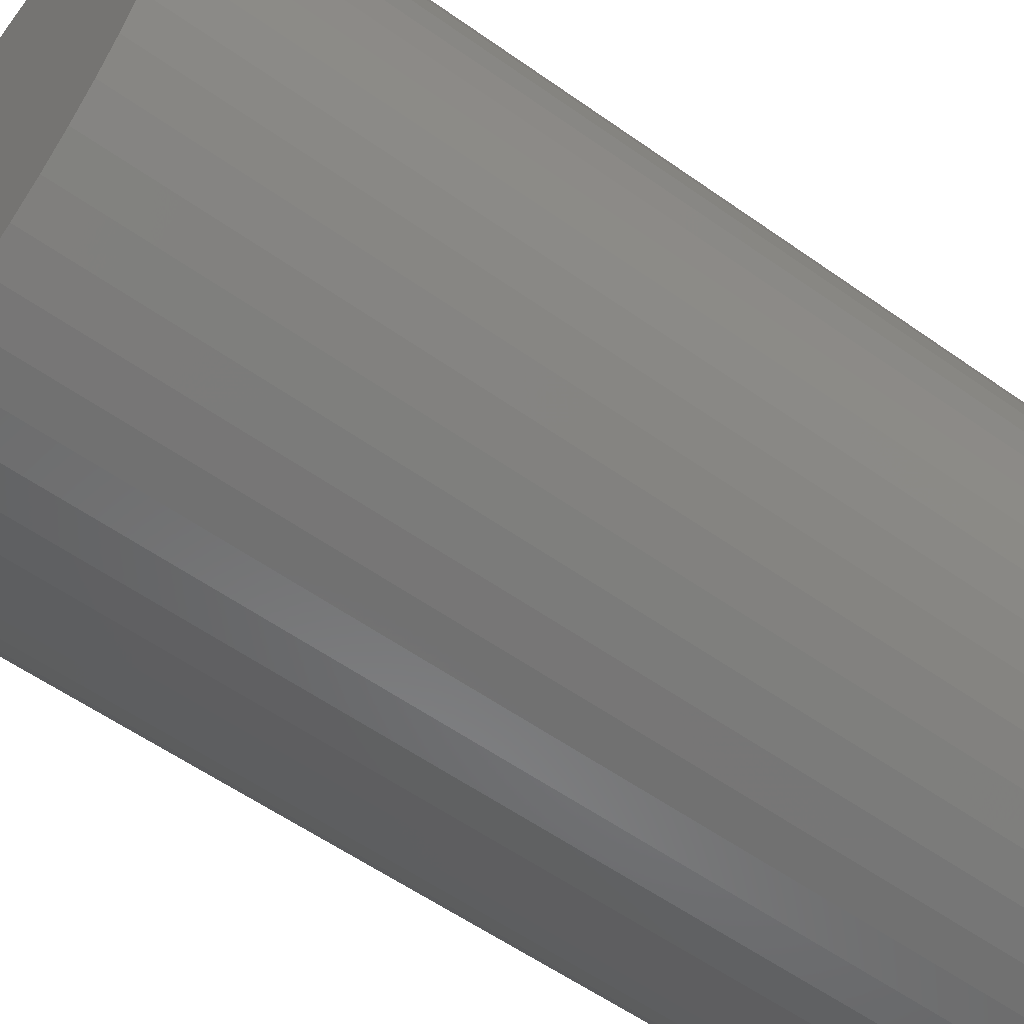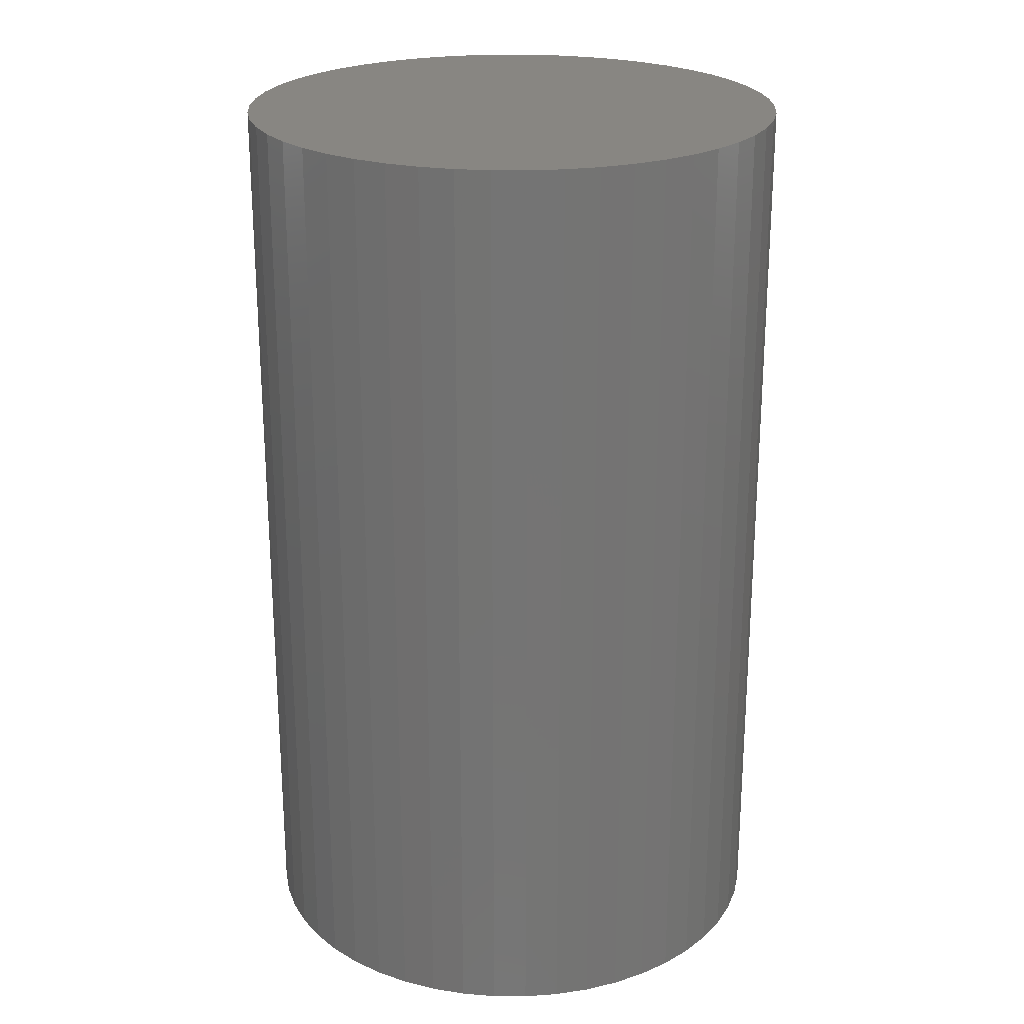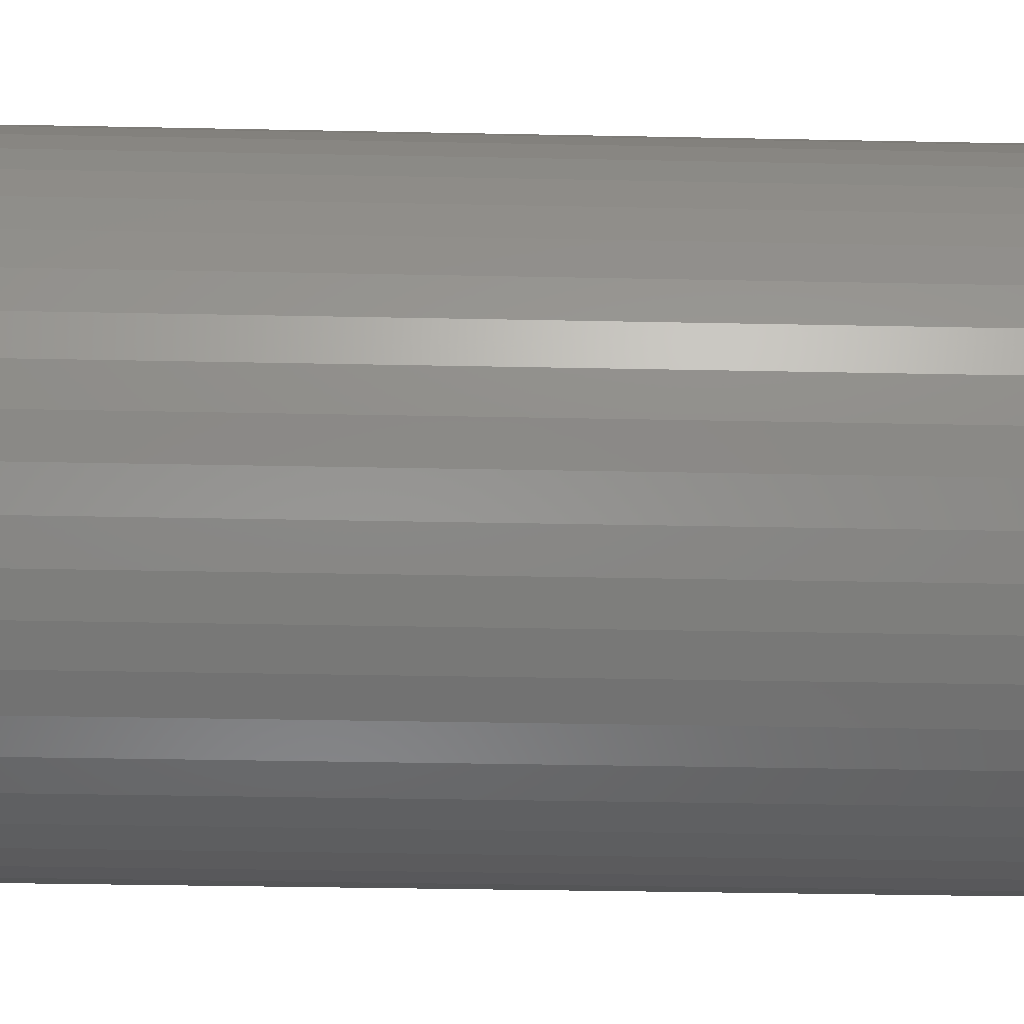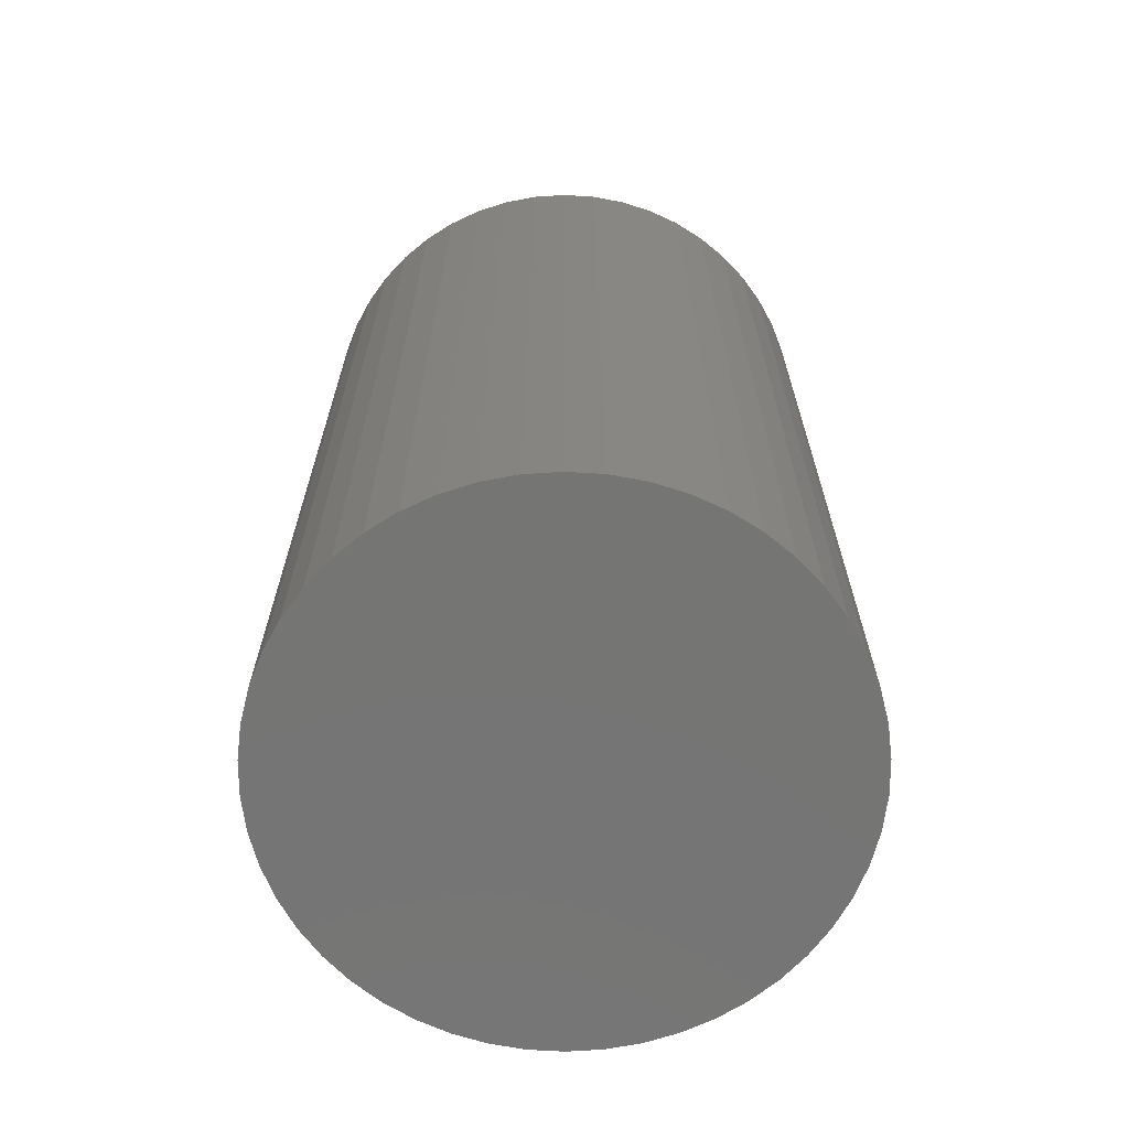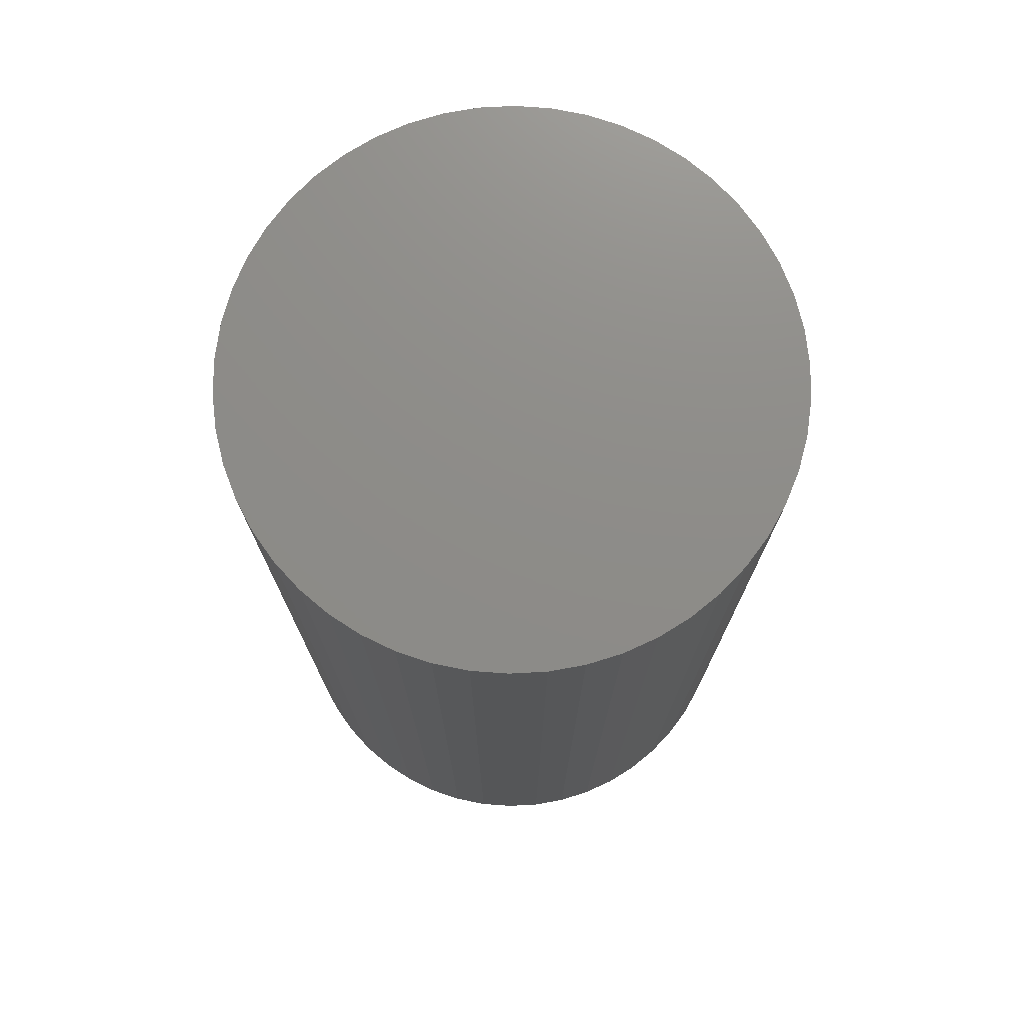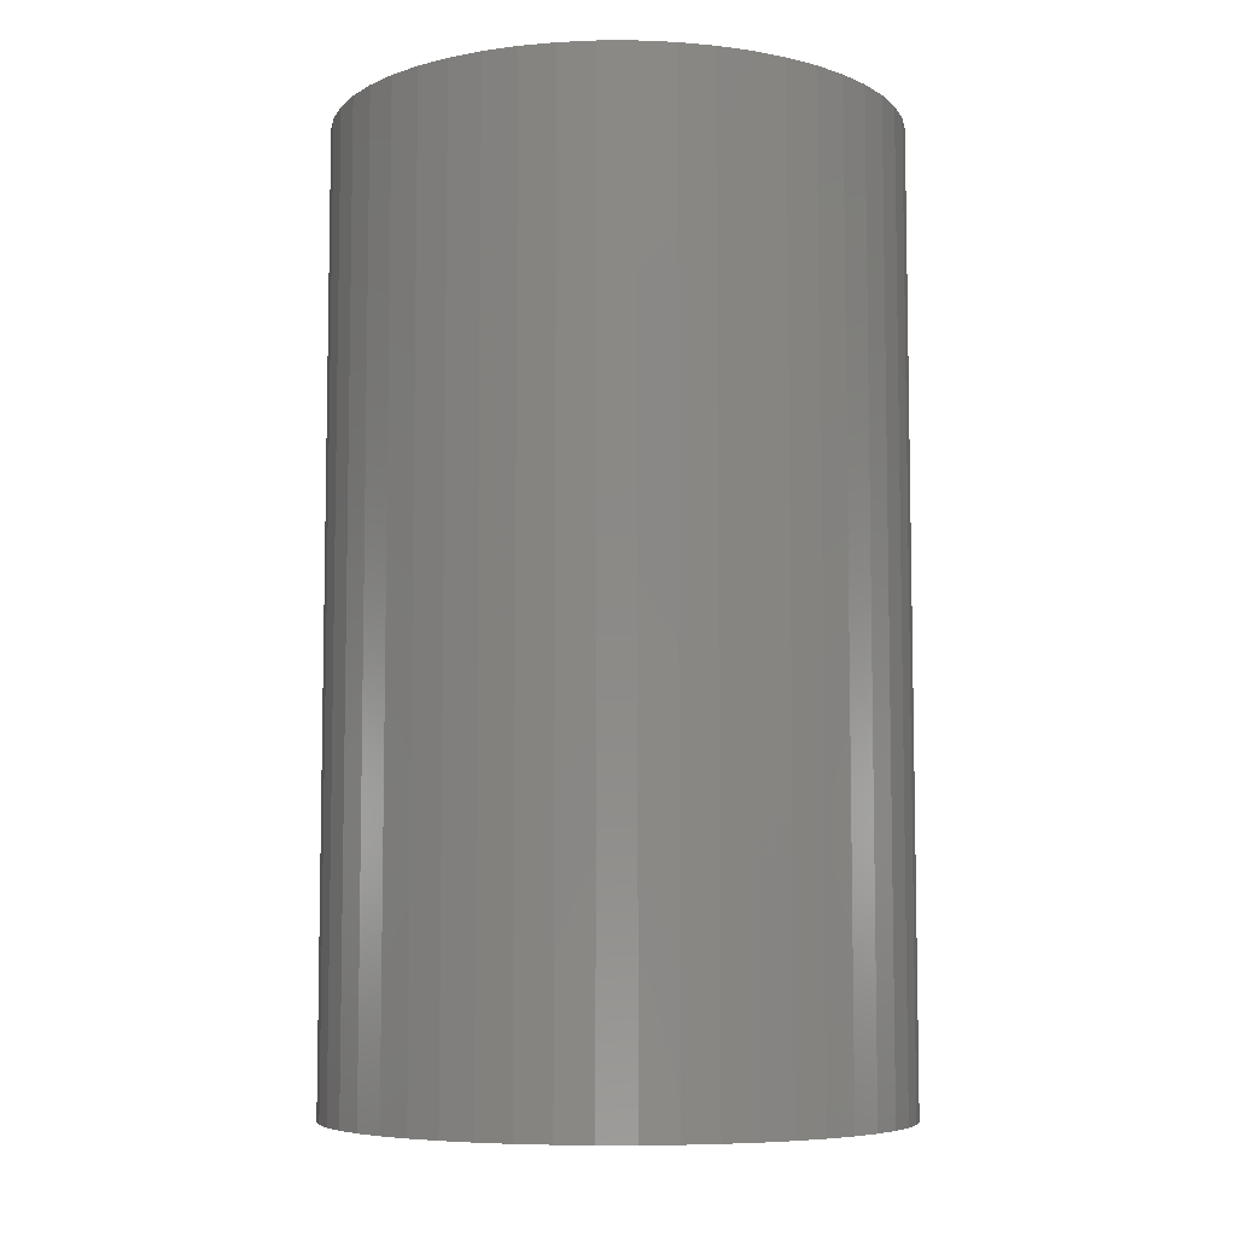
<metadata>
{"format":"stl","ext":"stl","renderer":"f3d","projection":"perspective","resolution":1024,"background":"white","views":[{"elev":-57.0,"azim":53.5,"up":"+Y"},{"elev":23.5,"azim":-78.7,"up":"+Z"},{"elev":-34.5,"azim":-91.6,"up":"+Y"},{"elev":-67.2,"azim":-161.9,"up":"+Z"},{"elev":74.7,"azim":61.8,"up":"+Z"},{"elev":-7.0,"azim":-64.6,"up":"+Z"}]}
</metadata>
<code>
# stl→obj: 100 verts, 196 faces
v 21.35 0 36
v 21.18 2.676 -36
v 21.18 2.676 36
v 21.35 0 -36
v 20.68 5.31 -36
v 20.68 5.31 36
v 1.341 21.31 -36
v -1.341 21.31 36
v 1.341 21.31 36
v -1.341 21.31 -36
v 21.18 -2.676 -36
v 20.68 -5.31 -36
v 19.85 -7.859 -36
v 19.85 7.859 -36
v 18.71 -10.29 -36
v 18.71 10.29 -36
v 17.27 -12.55 -36
v 17.27 12.55 -36
v 15.56 -14.62 -36
v 15.56 14.62 -36
v 13.61 -16.45 -36
v 13.61 16.45 -36
v 11.44 -18.03 -36
v 11.44 18.03 -36
v 9.09 -19.32 -36
v 9.09 19.32 -36
v 6.598 -20.31 -36
v 6.598 20.31 -36
v 4.001 -20.97 -36
v 4.001 20.97 -36
v 1.341 -21.31 -36
v -1.341 -21.31 -36
v -4.001 -20.97 -36
v -4.001 20.97 -36
v -6.598 -20.31 -36
v -6.598 20.31 -36
v -9.09 -19.32 -36
v -9.09 19.32 -36
v -11.44 -18.03 -36
v -11.44 18.03 -36
v -13.61 -16.45 -36
v -13.61 16.45 -36
v -15.56 -14.62 -36
v -15.56 14.62 -36
v -17.27 -12.55 -36
v -17.27 12.55 -36
v -18.71 -10.29 -36
v -18.71 10.29 -36
v -19.85 -7.859 -36
v -19.85 7.859 -36
v -20.68 -5.31 -36
v -20.68 5.31 -36
v -21.18 -2.676 -36
v -21.18 2.676 -36
v -21.35 0 -36
v 13.61 16.45 36
v 15.56 14.62 36
v -15.56 14.62 36
v -13.61 16.45 36
v 21.18 -2.676 36
v 20.68 -5.31 36
v 19.85 7.859 36
v 19.85 -7.859 36
v 18.71 10.29 36
v 18.71 -10.29 36
v 17.27 12.55 36
v 17.27 -12.55 36
v 15.56 -14.62 36
v 13.61 -16.45 36
v 11.44 18.03 36
v 11.44 -18.03 36
v 9.09 19.32 36
v 9.09 -19.32 36
v 6.598 20.31 36
v 6.598 -20.31 36
v 4.001 20.97 36
v 4.001 -20.97 36
v 1.341 -21.31 36
v -1.341 -21.31 36
v -4.001 20.97 36
v -4.001 -20.97 36
v -6.598 20.31 36
v -6.598 -20.31 36
v -9.09 19.32 36
v -9.09 -19.32 36
v -11.44 18.03 36
v -11.44 -18.03 36
v -13.61 -16.45 36
v -15.56 -14.62 36
v -17.27 12.55 36
v -17.27 -12.55 36
v -18.71 10.29 36
v -18.71 -10.29 36
v -19.85 7.859 36
v -19.85 -7.859 36
v -20.68 5.31 36
v -20.68 -5.31 36
v -21.18 2.676 36
v -21.18 -2.676 36
v -21.35 0 36
f 1 2 3
f 2 1 4
f 3 5 6
f 5 3 2
f 7 8 9
f 8 7 10
f 11 2 4
f 12 2 11
f 12 5 2
f 13 5 12
f 13 14 5
f 15 14 13
f 15 16 14
f 17 16 15
f 17 18 16
f 19 18 17
f 19 20 18
f 21 20 19
f 21 22 20
f 23 22 21
f 23 24 22
f 25 24 23
f 25 26 24
f 27 26 25
f 27 28 26
f 29 28 27
f 29 30 28
f 31 30 29
f 31 7 30
f 32 7 31
f 32 10 7
f 33 10 32
f 33 34 10
f 35 34 33
f 35 36 34
f 37 36 35
f 37 38 36
f 39 38 37
f 39 40 38
f 41 40 39
f 41 42 40
f 43 42 41
f 43 44 42
f 45 44 43
f 45 46 44
f 47 46 45
f 47 48 46
f 49 48 47
f 49 50 48
f 51 50 49
f 51 52 50
f 53 52 51
f 53 54 52
f 54 53 55
f 20 56 57
f 56 20 22
f 42 58 59
f 58 42 44
f 3 60 1
f 6 60 3
f 6 61 60
f 62 61 6
f 62 63 61
f 64 63 62
f 64 65 63
f 66 65 64
f 66 67 65
f 57 67 66
f 57 68 67
f 56 68 57
f 56 69 68
f 70 69 56
f 70 71 69
f 72 71 70
f 72 73 71
f 74 73 72
f 74 75 73
f 76 75 74
f 76 77 75
f 9 77 76
f 9 78 77
f 8 78 9
f 8 79 78
f 80 79 8
f 80 81 79
f 82 81 80
f 82 83 81
f 84 83 82
f 84 85 83
f 86 85 84
f 86 87 85
f 59 87 86
f 59 88 87
f 58 88 59
f 58 89 88
f 90 89 58
f 90 91 89
f 92 91 90
f 92 93 91
f 94 93 92
f 94 95 93
f 96 95 94
f 96 97 95
f 98 97 96
f 98 99 97
f 99 98 100
f 36 84 82
f 84 36 38
f 67 15 65
f 15 67 17
f 62 16 64
f 16 62 14
f 64 18 66
f 18 64 16
f 26 74 72
f 74 26 28
f 24 72 70
f 72 24 26
f 50 92 48
f 92 50 94
f 34 82 80
f 82 34 36
f 47 95 49
f 95 47 93
f 31 77 78
f 77 31 29
f 27 73 75
f 73 27 25
f 28 76 74
f 76 28 30
f 22 70 56
f 70 22 24
f 48 90 46
f 90 48 92
f 46 58 44
f 58 46 90
f 52 94 50
f 94 52 96
f 55 98 54
f 98 55 100
f 38 86 84
f 86 38 40
f 10 80 8
f 80 10 34
f 60 4 1
f 4 60 11
f 25 71 73
f 71 25 23
f 61 11 60
f 11 61 12
f 49 97 51
f 97 49 95
f 53 100 55
f 100 53 99
f 32 78 79
f 78 32 31
f 6 14 62
f 14 6 5
f 66 20 57
f 20 66 18
f 30 9 76
f 9 30 7
f 54 96 52
f 96 54 98
f 40 59 86
f 59 40 42
f 68 17 67
f 17 68 19
f 65 13 63
f 13 65 15
f 37 83 85
f 83 37 35
f 43 91 45
f 91 43 89
f 45 93 47
f 93 45 91
f 29 75 77
f 75 29 27
f 21 68 69
f 68 21 19
f 23 69 71
f 69 23 21
f 63 12 61
f 12 63 13
f 33 79 81
f 79 33 32
f 39 85 87
f 85 39 37
f 43 88 89
f 88 43 41
f 51 99 53
f 99 51 97
f 41 87 88
f 87 41 39
f 35 81 83
f 81 35 33

</code>
